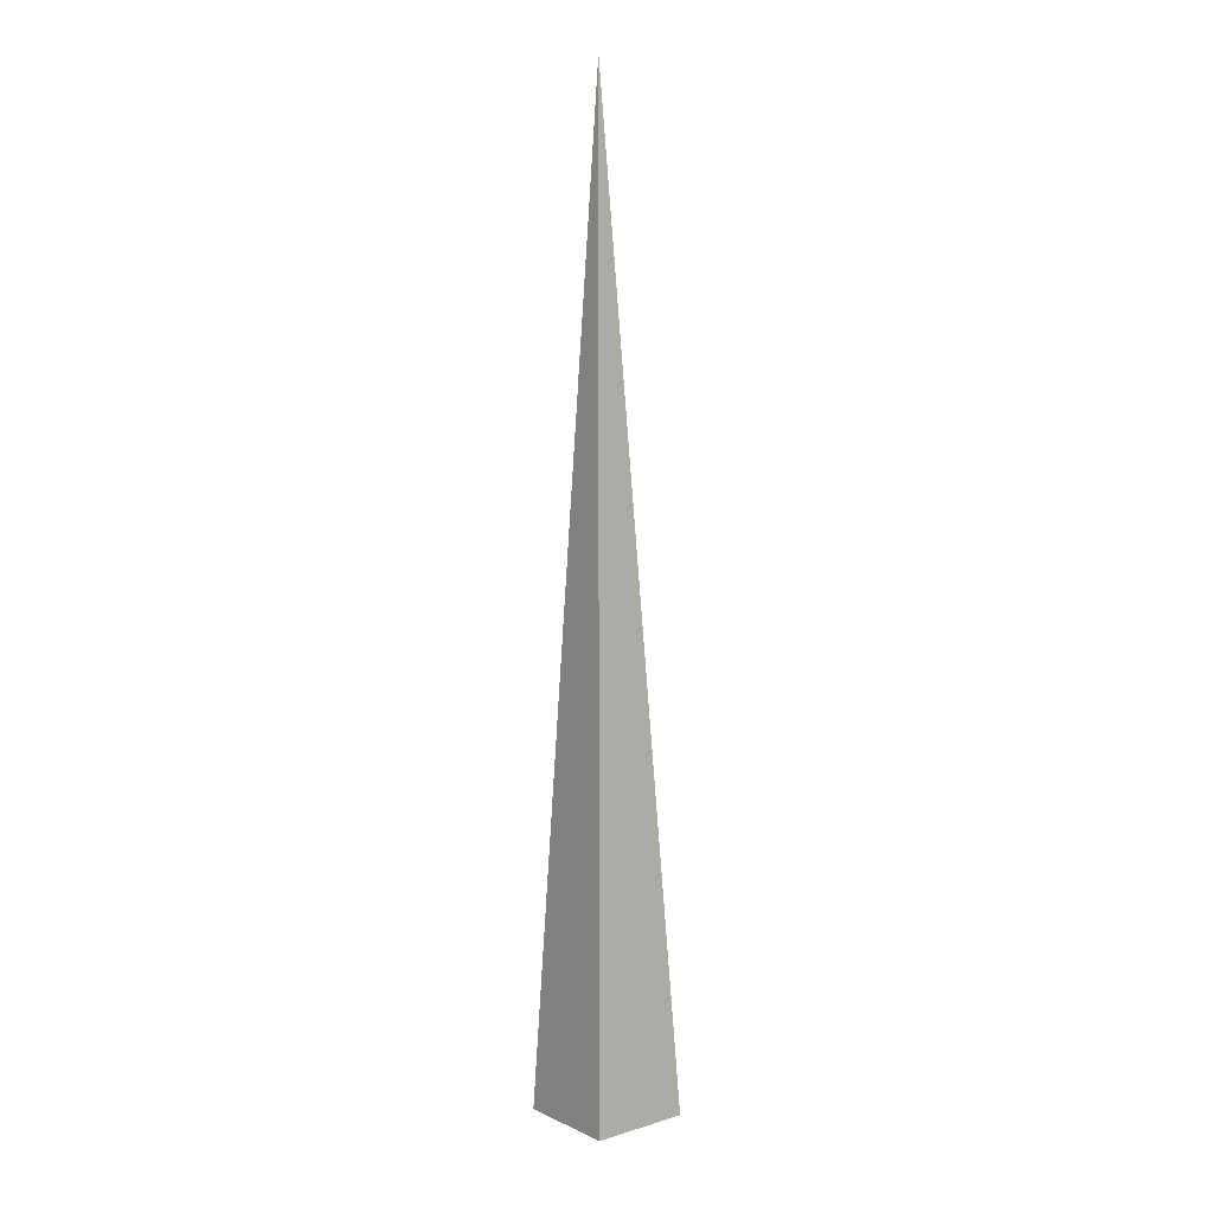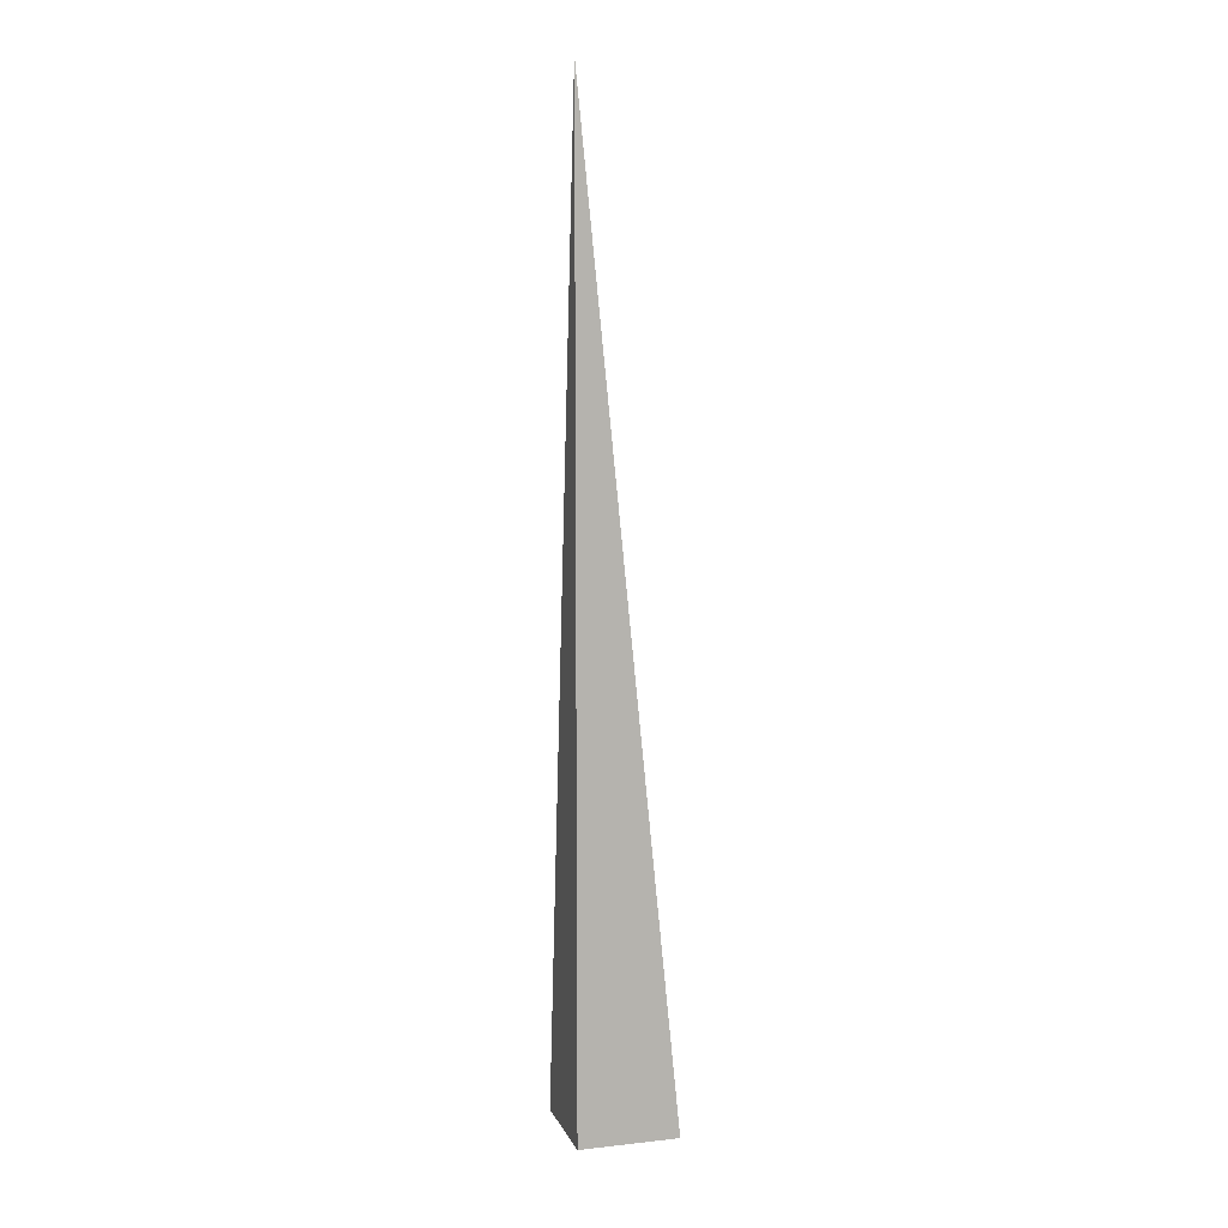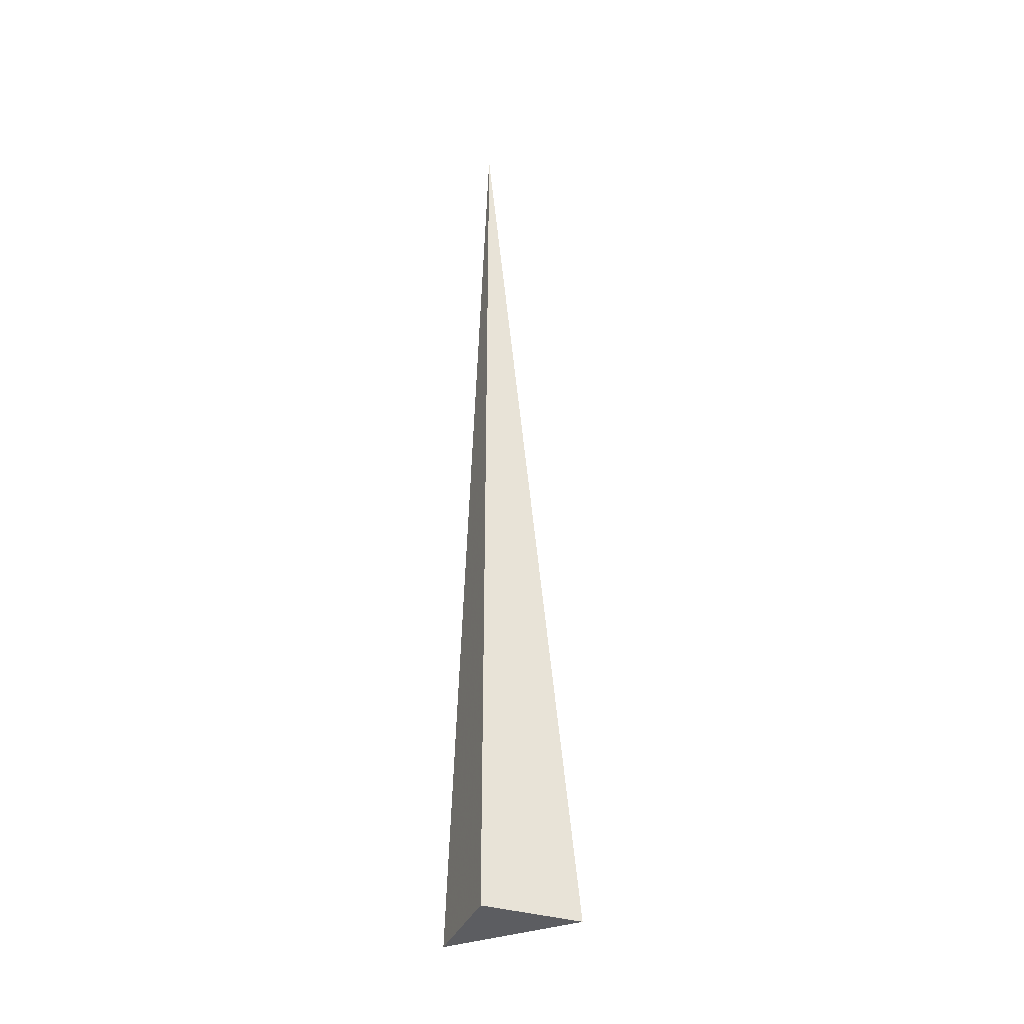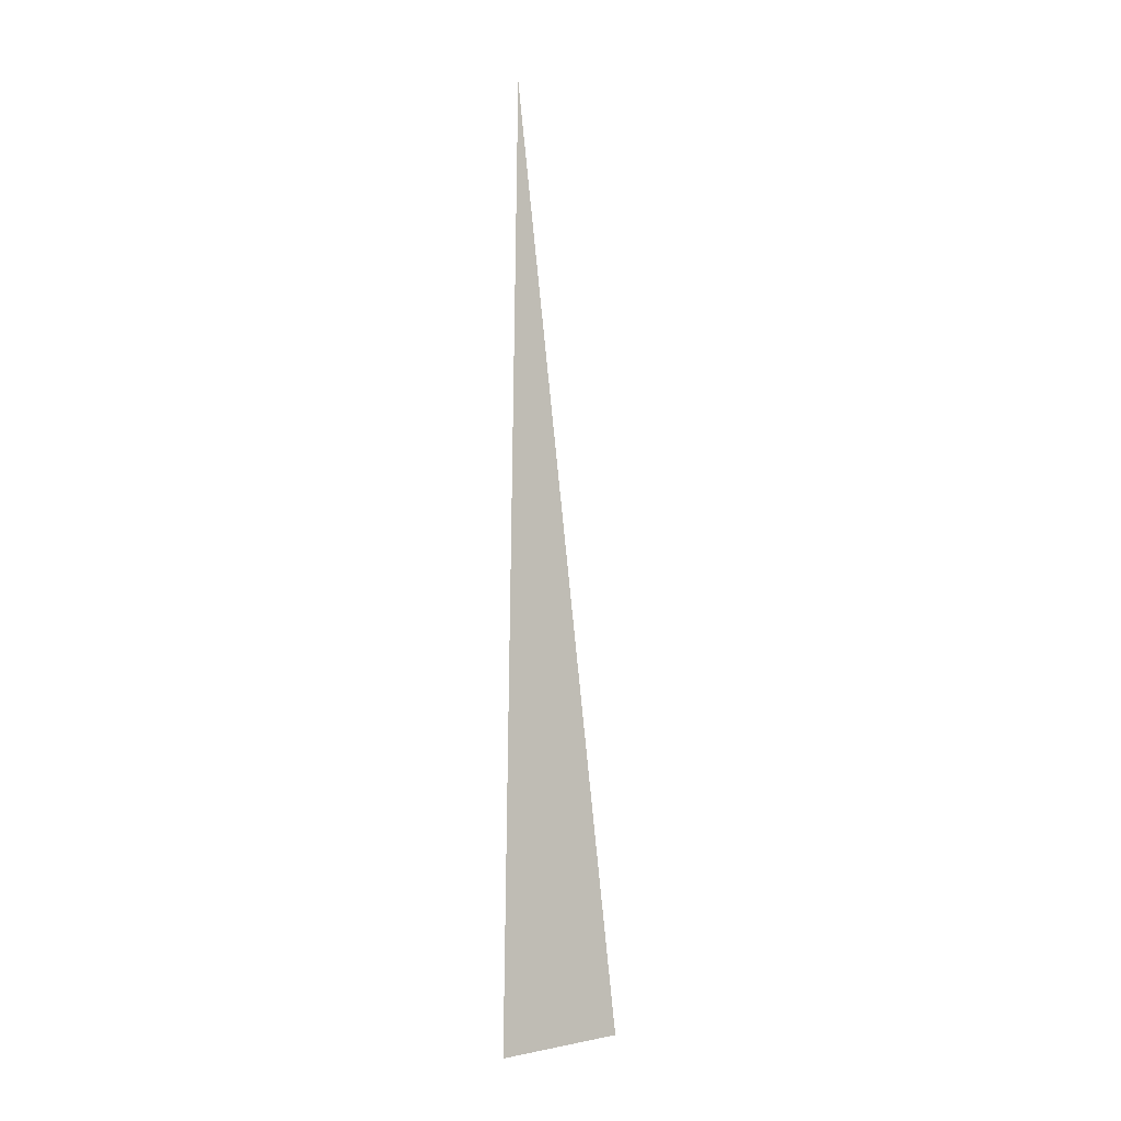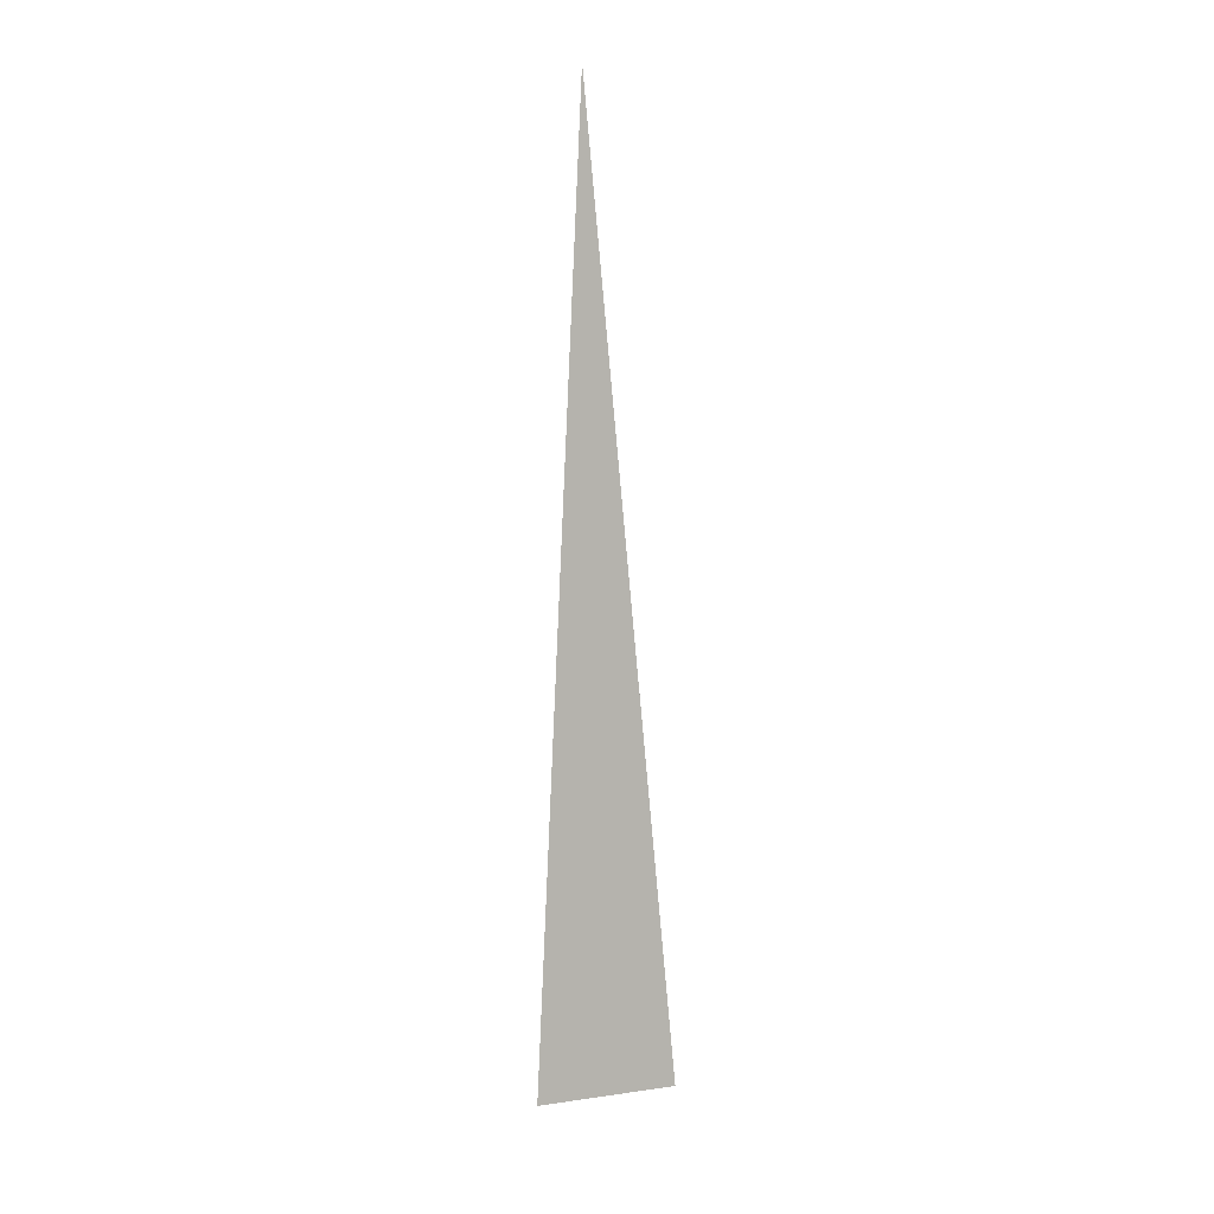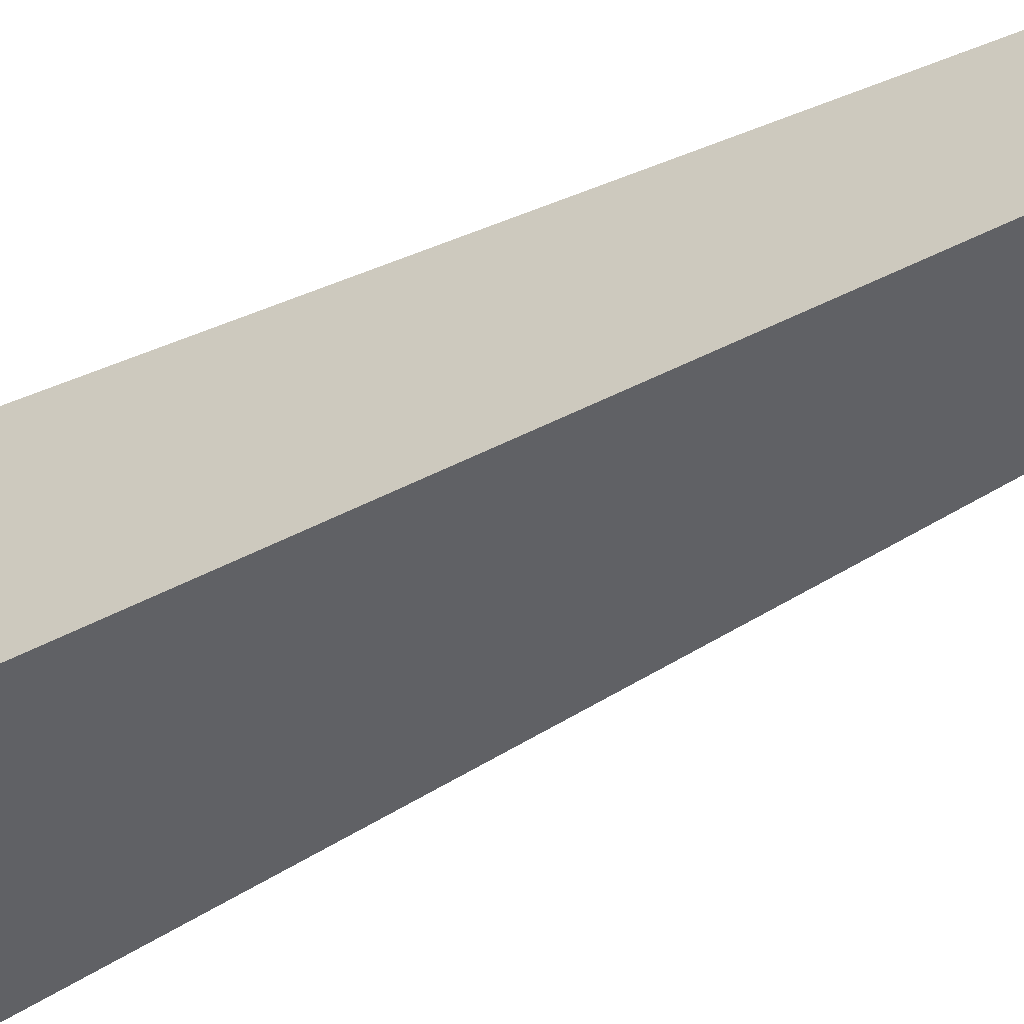
<metadata>
{"format":"obj","ext":"obj","renderer":"f3d","projection":"perspective","resolution":1024,"background":"white","views":[{"elev":8.2,"azim":-39.1,"up":"+Z"},{"elev":8.8,"azim":-16.3,"up":"+Z"},{"elev":-36.8,"azim":-21.2,"up":"+Z"},{"elev":1.4,"azim":97.6,"up":"+Z"},{"elev":12.8,"azim":116.8,"up":"+Z"},{"elev":-48.7,"azim":-59.9,"up":"+Y"}]}
</metadata>
<code>
v -0.03382 -0.03423 -0.3329
v 0.1015 -0.03423 -0.3329
v -0.03382 0.1027 -0.3329
v -0.03382 -0.03423 0.9988
v -0.03382 0.03423 -0.3329
v 0.03382 0.03423 -0.3329
v 0.03382 -0.03423 -0.3329
v 0.03382 -0.03423 0.3329
v -0.03382 -0.03423 0.3329
v -0.03382 0.03423 0.3329
v -0.03382 -3.469e-18 -0.3329
v 0 -3.469e-18 -0.3329
v 0 -0.03423 -0.3329
v -0.03382 0.06846 -0.3329
v 0 0.06846 -0.3329
v 0 0.03423 -0.3329
v 0.06765 -3.469e-18 -0.3329
v 0.06765 -0.03423 -0.3329
v 0.03382 -3.469e-18 -0.3329
v 0 -0.03423 -2.776e-17
v -0.03382 -0.03423 -2.776e-17
v 0.06765 -0.03423 -2.776e-17
v 0.03382 -0.03423 -2.776e-17
v 0 -0.03423 0.6659
v -0.03382 -0.03423 0.6659
v 0 -0.03423 0.3329
v -0.03382 0.03423 -2.776e-17
v -0.03382 0.06846 -2.776e-17
v -0.03382 -3.469e-18 -2.776e-17
v -0.03382 -3.469e-18 0.6659
v -0.03382 -3.469e-18 0.3329
v 0.03382 -3.469e-18 -2.776e-17
v 0 0.03423 -2.776e-17
v 0 -3.469e-18 0.3329
v -0.03382 -0.01711 -0.3329
v -0.01691 -0.01711 -0.3329
v -0.01691 -0.03423 -0.3329
v -0.03382 0.01711 -0.3329
v -0.01691 0.01711 -0.3329
v -0.01691 -3.469e-18 -0.3329
v 0.01691 -0.01711 -0.3329
v 0.01691 -0.03423 -0.3329
v 0 -0.01711 -0.3329
v -0.03382 0.05134 -0.3329
v -0.01691 0.05134 -0.3329
v -0.01691 0.03423 -0.3329
v -0.03382 0.08557 -0.3329
v -0.01691 0.08557 -0.3329
v -0.01691 0.06846 -0.3329
v 0.01691 0.05134 -0.3329
v 0.01691 0.03423 -0.3329
v 0 0.05134 -0.3329
v 0.05073 0.01711 -0.3329
v 0.05073 -3.469e-18 -0.3329
v 0.03382 0.01711 -0.3329
v 0.08456 -0.01711 -0.3329
v 0.08456 -0.03423 -0.3329
v 0.06765 -0.01711 -0.3329
v 0.05073 -0.03423 -0.3329
v 0.03382 -0.01711 -0.3329
v 0.05073 -0.01711 -0.3329
v 0 0.01711 -0.3329
v 0.01691 0.01711 -0.3329
v 0.01691 -3.469e-18 -0.3329
v -0.01691 -0.03423 -0.1665
v -0.03382 -0.03423 -0.1665
v 0.01691 -0.03423 -0.1665
v 0 -0.03423 -0.1665
v -0.01691 -0.03423 0.1665
v -0.03382 -0.03423 0.1665
v -0.01691 -0.03423 -2.776e-17
v 0.05073 -0.03423 -0.1665
v 0.03382 -0.03423 -0.1665
v 0.08456 -0.03423 -0.1665
v 0.06765 -0.03423 -0.1665
v 0.05073 -0.03423 0.1665
v 0.03382 -0.03423 0.1665
v 0.05073 -0.03423 -2.776e-17
v 0.01691 -0.03423 0.4994
v 0 -0.03423 0.4994
v 0.01691 -0.03423 0.3329
v -0.01691 -0.03423 0.8324
v -0.03382 -0.03423 0.8324
v -0.01691 -0.03423 0.6659
v -0.03382 -0.03423 0.4994
v -0.01691 -0.03423 0.3329
v -0.01691 -0.03423 0.4994
v 0.01691 -0.03423 -2.776e-17
v 0.01691 -0.03423 0.1665
v 0 -0.03423 0.1665
v -0.03382 0.06846 -0.1665
v -0.03382 0.08557 -0.1665
v -0.03382 0.03423 -0.1665
v -0.03382 0.05134 -0.1665
v -0.03382 0.03423 0.1665
v -0.03382 0.05134 0.1665
v -0.03382 0.05134 -2.776e-17
v -0.03382 -3.469e-18 -0.1665
v -0.03382 0.01711 -0.1665
v -0.03382 -0.01711 -0.1665
v -0.03382 -0.01711 0.1665
v -0.03382 -0.01711 -2.776e-17
v -0.03382 -0.01711 0.4994
v -0.03382 -0.01711 0.3329
v -0.03382 -0.01711 0.8324
v -0.03382 -0.01711 0.6659
v -0.03382 0.01711 0.4994
v -0.03382 0.01711 0.3329
v -0.03382 -3.469e-18 0.4994
v -0.03382 0.01711 -2.776e-17
v -0.03382 -3.469e-18 0.1665
v -0.03382 0.01711 0.1665
v 0.06765 -0.01711 -0.1665
v 0.03382 0.01711 -0.1665
v 0.05073 -3.469e-18 -0.1665
v 0.03382 -0.01711 0.1665
v 0.05073 -0.01711 -2.776e-17
v 0 0.05134 -0.1665
v 0.01691 0.03423 -0.1665
v -0.01691 0.06846 -0.1665
v -0.01691 0.03423 0.1665
v -0.01691 0.05134 -2.776e-17
v -0.01691 -3.469e-18 0.4994
v -0.01691 0.01711 0.3329
v -0.01691 -0.01711 0.6659
v 0.01691 -0.01711 0.3329
v 0 -0.01711 0.4994
v 0.01691 0.01711 -2.776e-17
v 0 0.01711 0.1665
v 0.01691 -3.469e-18 0.1665
f 1 35 37
f 35 11 36
f 36 13 37
f 35 36 37
f 11 38 40
f 38 5 39
f 39 12 40
f 38 39 40
f 12 41 43
f 41 7 42
f 42 13 43
f 41 42 43
f 11 40 36
f 40 12 43
f 43 13 36
f 40 43 36
f 5 44 46
f 44 14 45
f 45 16 46
f 44 45 46
f 14 47 49
f 47 3 48
f 48 15 49
f 47 48 49
f 15 50 52
f 50 6 51
f 51 16 52
f 50 51 52
f 14 49 45
f 49 15 52
f 52 16 45
f 49 52 45
f 6 53 55
f 53 17 54
f 54 19 55
f 53 54 55
f 17 56 58
f 56 2 57
f 57 18 58
f 56 57 58
f 18 59 61
f 59 7 60
f 60 19 61
f 59 60 61
f 17 58 54
f 58 18 61
f 61 19 54
f 58 61 54
f 5 46 39
f 46 16 62
f 62 12 39
f 46 62 39
f 16 51 63
f 51 6 55
f 55 19 63
f 51 55 63
f 19 60 64
f 60 7 41
f 41 12 64
f 60 41 64
f 16 63 62
f 63 19 64
f 64 12 62
f 63 64 62
f 1 37 66
f 37 13 65
f 65 21 66
f 37 65 66
f 13 42 68
f 42 7 67
f 67 20 68
f 42 67 68
f 20 69 71
f 69 9 70
f 70 21 71
f 69 70 71
f 13 68 65
f 68 20 71
f 71 21 65
f 68 71 65
f 7 59 73
f 59 18 72
f 72 23 73
f 59 72 73
f 18 57 75
f 57 2 74
f 74 22 75
f 57 74 75
f 22 76 78
f 76 8 77
f 77 23 78
f 76 77 78
f 18 75 72
f 75 22 78
f 78 23 72
f 75 78 72
f 8 79 81
f 79 24 80
f 80 26 81
f 79 80 81
f 24 82 84
f 82 4 83
f 83 25 84
f 82 83 84
f 25 85 87
f 85 9 86
f 86 26 87
f 85 86 87
f 24 84 80
f 84 25 87
f 87 26 80
f 84 87 80
f 7 73 67
f 73 23 88
f 88 20 67
f 73 88 67
f 23 77 89
f 77 8 81
f 81 26 89
f 77 81 89
f 26 86 90
f 86 9 69
f 69 20 90
f 86 69 90
f 23 89 88
f 89 26 90
f 90 20 88
f 89 90 88
f 3 47 92
f 47 14 91
f 91 28 92
f 47 91 92
f 14 44 94
f 44 5 93
f 93 27 94
f 44 93 94
f 27 95 97
f 95 10 96
f 96 28 97
f 95 96 97
f 14 94 91
f 94 27 97
f 97 28 91
f 94 97 91
f 5 38 99
f 38 11 98
f 98 29 99
f 38 98 99
f 11 35 100
f 35 1 66
f 66 21 100
f 35 66 100
f 21 70 102
f 70 9 101
f 101 29 102
f 70 101 102
f 11 100 98
f 100 21 102
f 102 29 98
f 100 102 98
f 9 85 104
f 85 25 103
f 103 31 104
f 85 103 104
f 25 83 106
f 83 4 105
f 105 30 106
f 83 105 106
f 30 107 109
f 107 10 108
f 108 31 109
f 107 108 109
f 25 106 103
f 106 30 109
f 109 31 103
f 106 109 103
f 5 99 93
f 99 29 110
f 110 27 93
f 99 110 93
f 29 101 111
f 101 9 104
f 104 31 111
f 101 104 111
f 31 108 112
f 108 10 95
f 95 27 112
f 108 95 112
f 29 111 110
f 111 31 112
f 112 27 110
f 111 112 110
f 2 56 74
f 56 17 113
f 113 22 74
f 56 113 74
f 17 53 115
f 53 6 114
f 114 32 115
f 53 114 115
f 32 116 117
f 116 8 76
f 76 22 117
f 116 76 117
f 17 115 113
f 115 32 117
f 117 22 113
f 115 117 113
f 6 50 119
f 50 15 118
f 118 33 119
f 50 118 119
f 15 48 120
f 48 3 92
f 92 28 120
f 48 92 120
f 28 96 122
f 96 10 121
f 121 33 122
f 96 121 122
f 15 120 118
f 120 28 122
f 122 33 118
f 120 122 118
f 10 107 124
f 107 30 123
f 123 34 124
f 107 123 124
f 30 105 125
f 105 4 82
f 82 24 125
f 105 82 125
f 24 79 127
f 79 8 126
f 126 34 127
f 79 126 127
f 30 125 123
f 125 24 127
f 127 34 123
f 125 127 123
f 6 119 114
f 119 33 128
f 128 32 114
f 119 128 114
f 33 121 129
f 121 10 124
f 124 34 129
f 121 124 129
f 34 126 130
f 126 8 116
f 116 32 130
f 126 116 130
f 33 129 128
f 129 34 130
f 130 32 128
f 129 130 128

</code>
